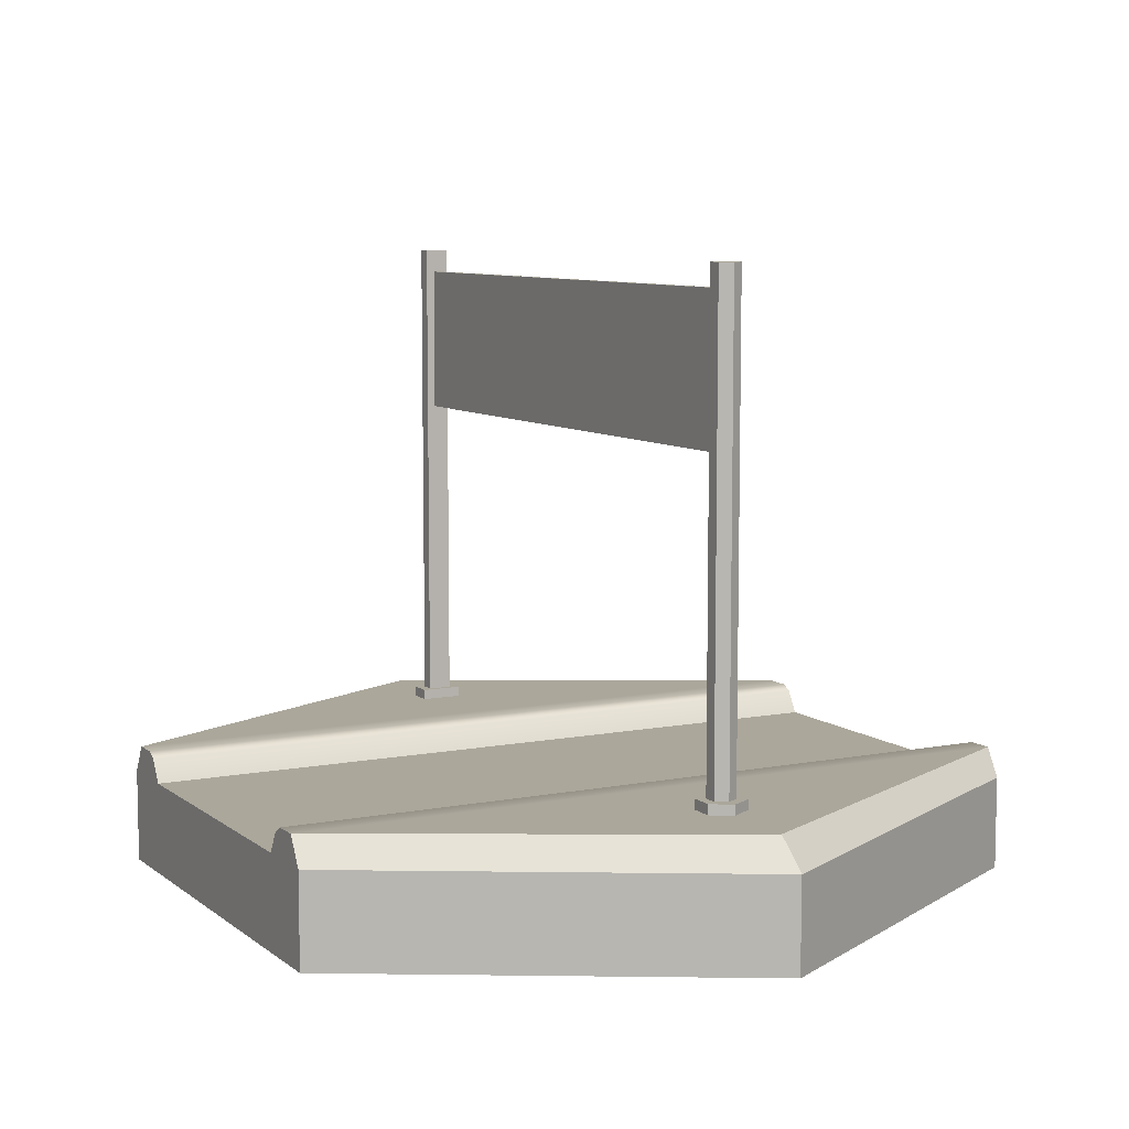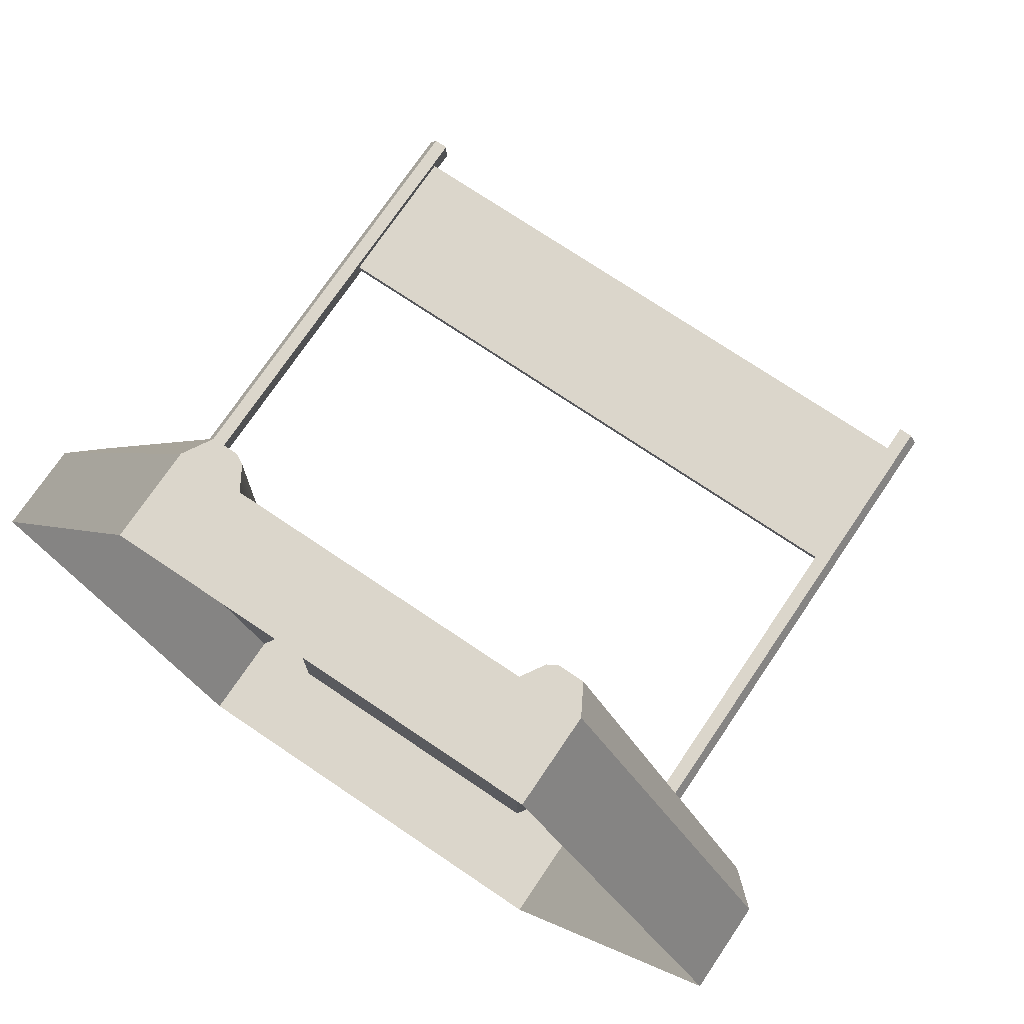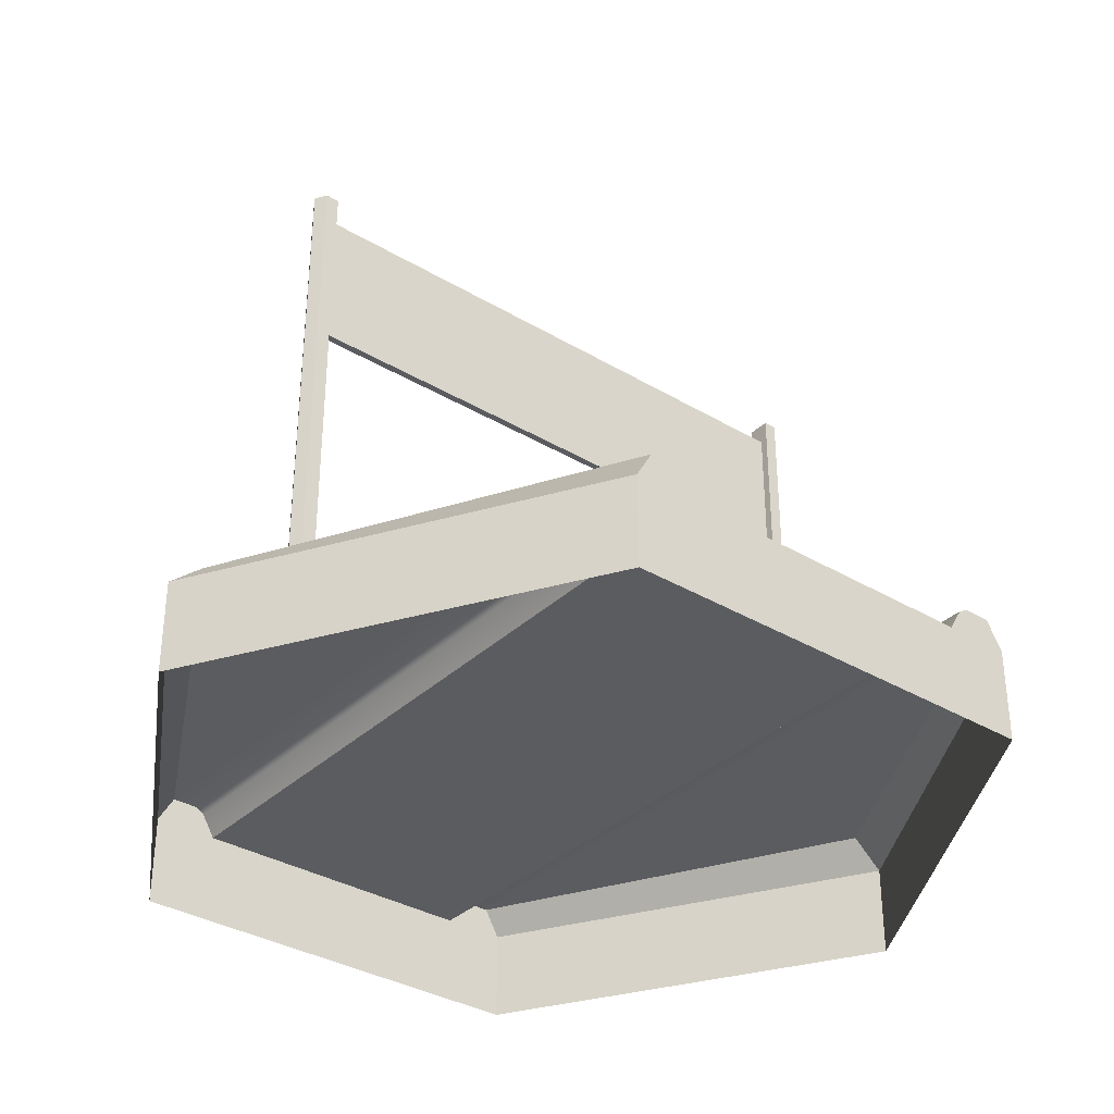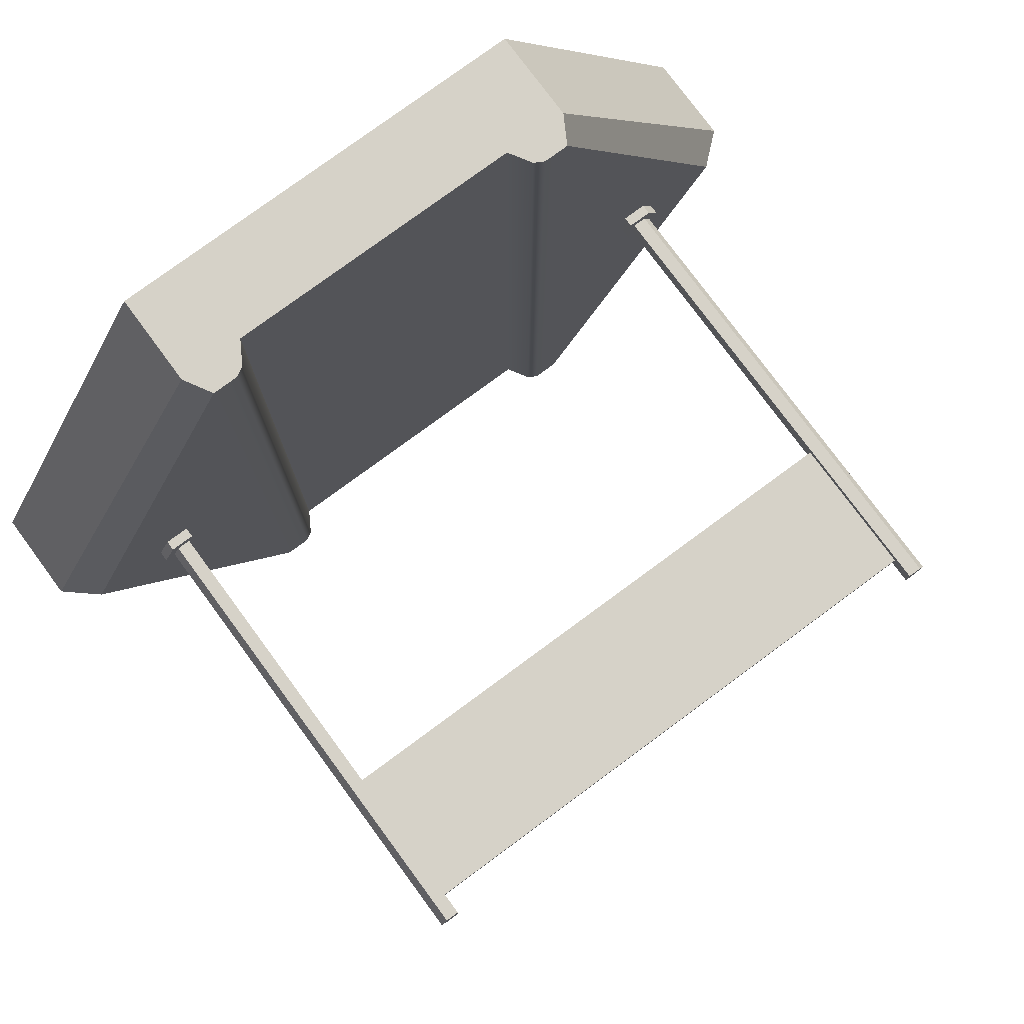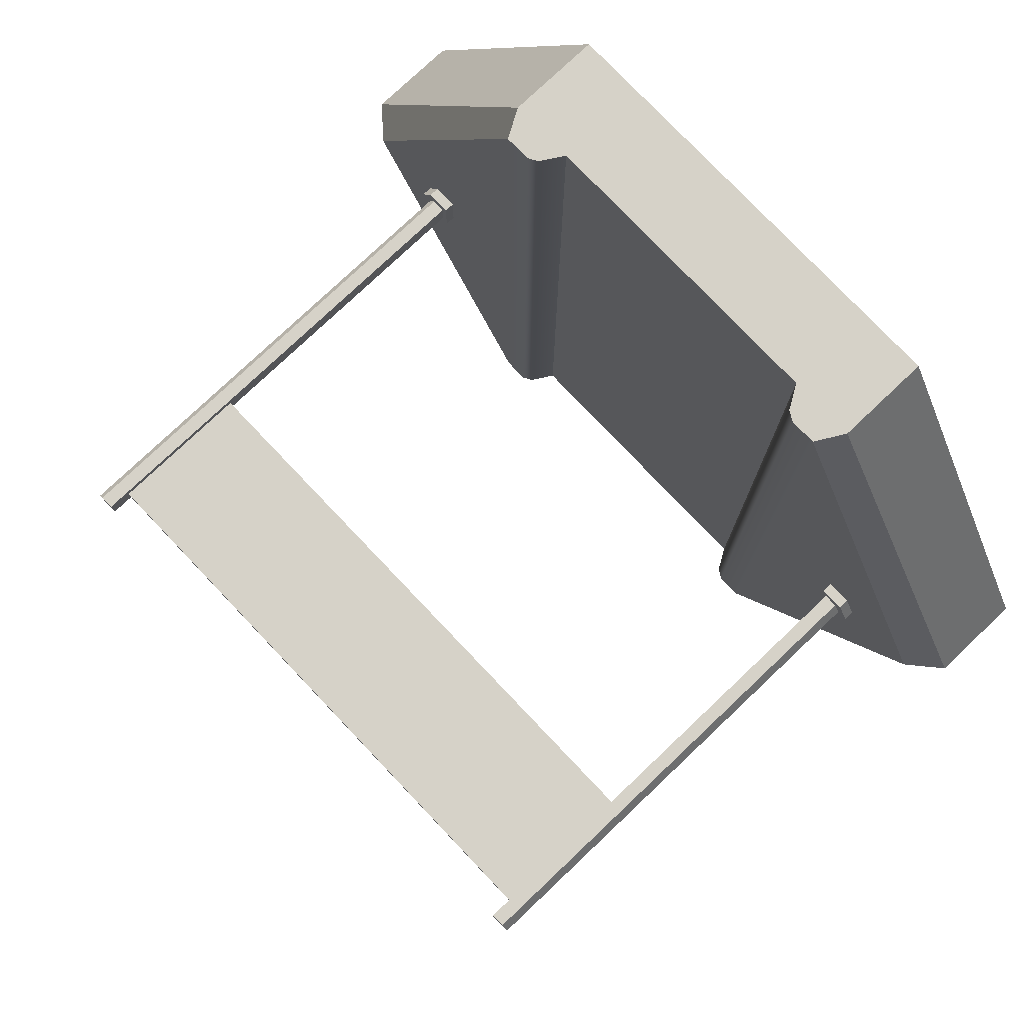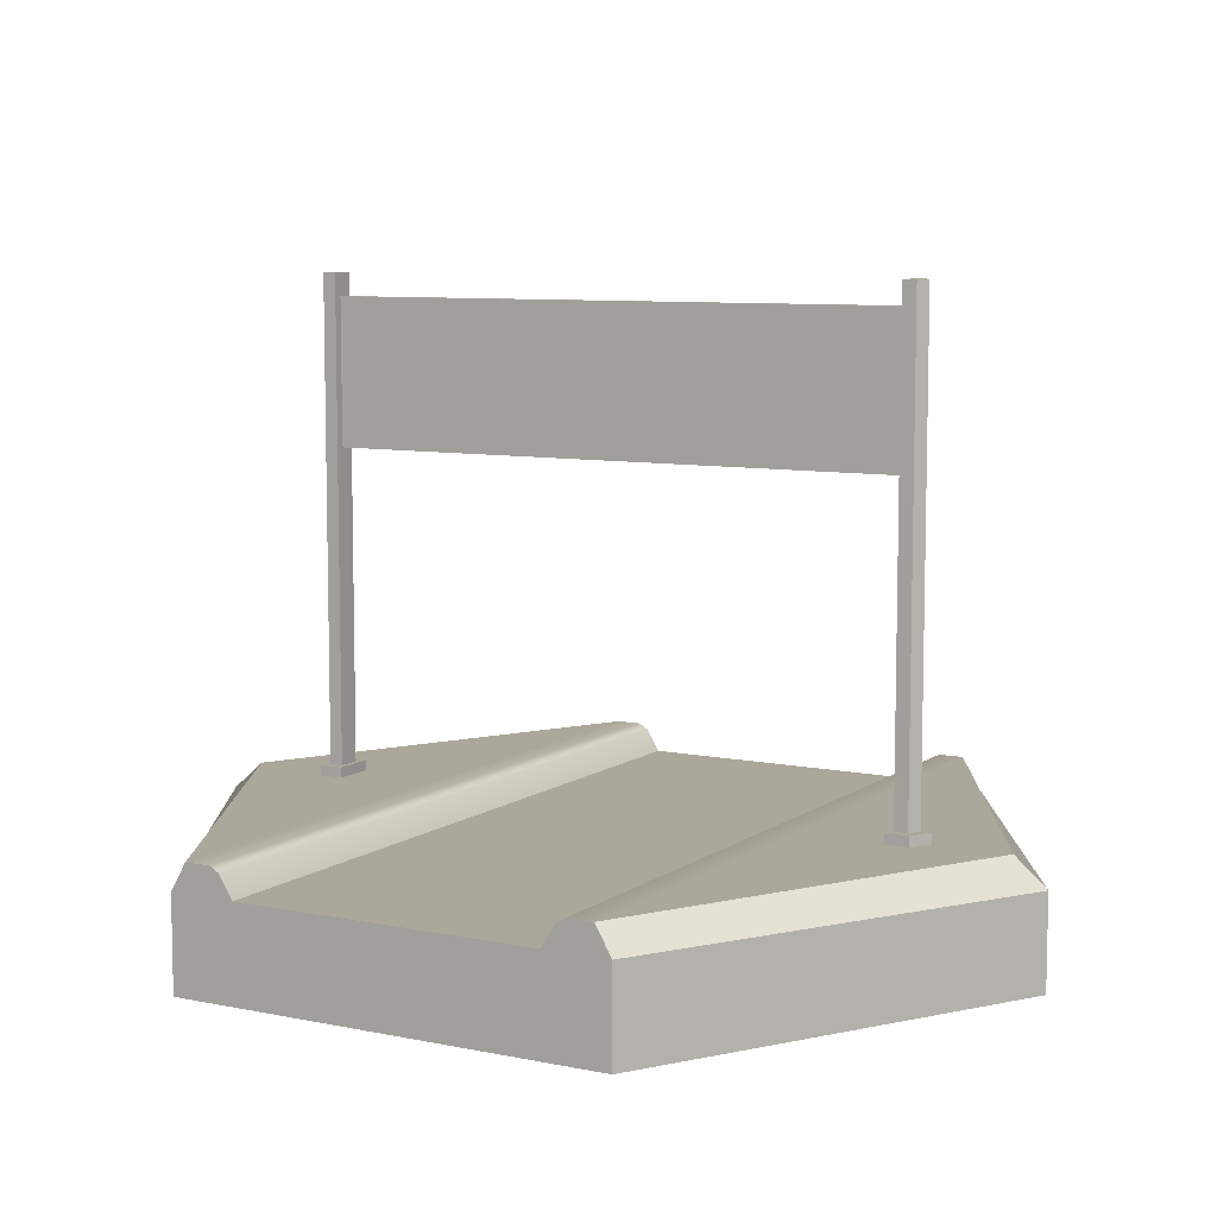
<metadata>
{"format":"obj","ext":"obj","renderer":"f3d","projection":"perspective","resolution":1024,"background":"white","views":[{"elev":8.2,"azim":62.0,"up":"+Y"},{"elev":73.6,"azim":34.0,"up":"+Z"},{"elev":-34.6,"azim":141.3,"up":"+Y"},{"elev":77.9,"azim":143.6,"up":"+Z"},{"elev":77.5,"azim":-133.5,"up":"+Z"},{"elev":8.2,"azim":29.6,"up":"+Y"}]}
</metadata>
<code>
g default
v 0.5 -0 -0.866
v -0.5 -0 -0.866
v -1 -0 -0
v -0.5 -0 0.866
v 0.5 -0 0.866
v 1 -0 0
v 0.5 0.213 -0.866
v 0.4626 0.2777 -0.866
v -0.5 0.213 -0.866
v -0.4626 0.2777 -0.866
v -1 0.213 -0
v -0.9252 0.2777 -0
v -0.5 0.213 0.866
v -0.4626 0.2777 0.866
v 0.5 0.213 0.866
v 0.4626 0.2777 0.866
v 1 0.213 0
v 0.9252 0.2777 0
v 0.4626 0.2777 0
v -0.4626 0.2777 -0
v 0 -0 -0.866
v 0 0.213 -0.866
v -0 0.213 0.866
v -0 -0 0.866
v -0.3492 -0 0.866
v -0.3492 0.213 0.866
v -0.3492 0.213 -0.866
v -0.3492 -0 -0.866
v 0.3492 -0 -0.866
v 0.3492 0.213 -0.866
v 0.3492 0.213 0.866
v 0.3492 -0 0.866
v -0.3492 0.213 0
v 0 0.213 0
v 0.3492 0.213 0
v -0.4032 0.2777 0.866
v -0.3806 0.265 0.866
v -0.4032 0.2777 -0
v -0.3806 0.265 -0
v -0.3806 0.265 -0.866
v -0.4032 0.2777 -0.866
v 0.4032 0.2777 -0.866
v 0.3806 0.265 -0.866
v 0.4032 0.2777 0
v 0.3806 0.265 0
v 0.3806 0.265 0.866
v 0.4032 0.2777 0.866
v 0.7097 1.41 -0.0273
v 0.6782 1.41 -0.0273
v 0.6782 1.41 0.0273
v 0.7097 1.41 0.0273
v 0.7254 1.41 0
v 0.6939 1.41 0
v 0.7097 0.3011 -0.0273
v 0.7254 0.3011 0
v 0.7097 0.3011 0.0273
v 0.6782 0.3011 0.0273
v 0.6782 0.3011 -0.0273
v 0.722 0.2777 -0.04868
v 0.6658 0.2777 -0.04868
v 0.6658 0.3011 -0.04868
v 0.722 0.3011 -0.04868
v 0.6658 0.2777 0.04868
v 0.6658 0.3011 0.04868
v 0.722 0.2777 0.04868
v 0.722 0.3011 0.04868
v 0.7501 0.2777 0
v 0.7501 0.3011 0
v 0.7097 1.021 -0.0273
v 0.7254 1.021 0
v 0.7097 1.021 0.0273
v 0.6782 1.021 0.0273
v 0.6782 1.021 -0.0273
v 0.7097 1.357 -0.0273
v 0.7254 1.357 0
v 0.7097 1.357 0.0273
v 0.6782 1.357 0.0273
v 0.6782 1.357 -0.0273
v 0.6782 1.41 0.008188
v 0.6782 1.41 -0.008188
v 0.6782 1.357 0.008188
v 0.6782 1.357 -0.008188
v 0.6782 1.021 0.008188
v 0.6782 1.021 -0.008188
v 0.6782 0.3011 0.008188
v 0.6782 0.3011 -0.008188
v 0.6658 0.3011 0.008188
v 0.6658 0.3011 -0.008188
v 0.6658 0.2777 0.008188
v 0.6658 0.2777 -0.008188
v -0.6782 1.357 -0.008188
v -0.6782 1.357 0.008188
v -0.6782 1.021 -0.008188
v -0.6782 1.021 0.008188
v -0.7097 1.41 0.0273
v -0.6782 1.41 0.0273
v -0.6782 1.41 -0.0273
v -0.7097 1.41 -0.0273
v -0.7254 1.41 0
v -0.6939 1.41 0
v -0.7097 0.3011 0.0273
v -0.7254 0.3011 0
v -0.7097 0.3011 -0.0273
v -0.6782 0.3011 -0.0273
v -0.6782 0.3011 0.0273
v -0.722 0.2777 0.04868
v -0.6658 0.2777 0.04868
v -0.6658 0.3011 0.04868
v -0.722 0.3011 0.04868
v -0.6658 0.2777 -0.04868
v -0.6658 0.3011 -0.04868
v -0.722 0.2777 -0.04868
v -0.722 0.3011 -0.04868
v -0.7501 0.2777 0
v -0.7501 0.3011 0
g flagg tracks og
f 7 8 18 17
f 42 7 43
f 10 9 11 12
f 12 11 13 14
f 16 15 17 18
f 1 29 30 7
f 2 3 11 9
f 3 4 13 11
f 31 32 5 15
f 5 6 17 15
f 6 1 7 17
f 16 18 19
f 18 8 19
f 10 12 20
f 14 20 12
f 27 28 2 9
f 37 13 26
f 4 25 26 13
f 26 25 24 23
f 22 21 28 27
f 30 29 21 22
f 23 24 32 31
f 30 22 34 35
f 22 27 33 34
f 34 33 26 23
f 35 34 23 31
f 41 40 9
f 47 15 16
f 36 37 39 38
f 38 39 40 41
f 42 43 45 44
f 44 45 46 47
f 16 19 44 47
f 19 8 42 44
f 38 41 10 20
f 36 38 20 14
f 46 45 35 31
f 45 43 30 35
f 40 39 33 27
f 39 37 26 33
f 15 46 31
f 47 46 15
f 14 13 36
f 36 13 37
f 8 7 42
f 43 7 30
f 9 40 27
f 41 9 10
f 59 60 61 62
f 63 65 66 64
f 65 67 68 66
f 67 59 62 68
f 48 49 53
f 53 79 50
f 50 51 53
f 51 52 53
f 52 48 53
f 55 54 69 70
f 56 55 70 71
f 57 56 71 72
f 54 58 73 69
f 58 54 62 61
f 56 57 64 66
f 55 56 66 68
f 54 55 68 62
f 70 69 74 75
f 71 70 75 76
f 72 71 76 77
f 69 73 78 74
f 75 74 48 52
f 76 75 52 51
f 77 76 51 50
f 74 78 49 48
f 79 80 82 81
f 83 84 86 85
f 85 86 88 87
f 87 88 90 89
f 87 89 63 64
f 72 83 85 57
f 85 87 64 57
f 77 81 83 72
f 50 79 81 77
f 82 80 49 78
f 84 82 78 73
f 86 84 73 58
f 61 88 86 58
f 61 60 90 88
f 81 82 91 92
f 82 84 93 91
f 84 83 94 93
f 83 81 92 94
f 106 107 108 109
f 108 107 110 111
f 110 112 113 111
f 112 114 115 113
f 114 106 109 115
f 95 96 100
f 100 96 97
f 97 98 100
f 98 99 100
f 99 95 100
f 102 101 95 99
f 103 102 99 98
f 104 103 98 97
f 97 96 105 104
f 101 105 96 95
f 105 101 109 108
f 108 111 104 105
f 103 104 111 113
f 102 103 113 115
f 101 102 115 109
f 53 80 79
f 53 49 80

</code>
